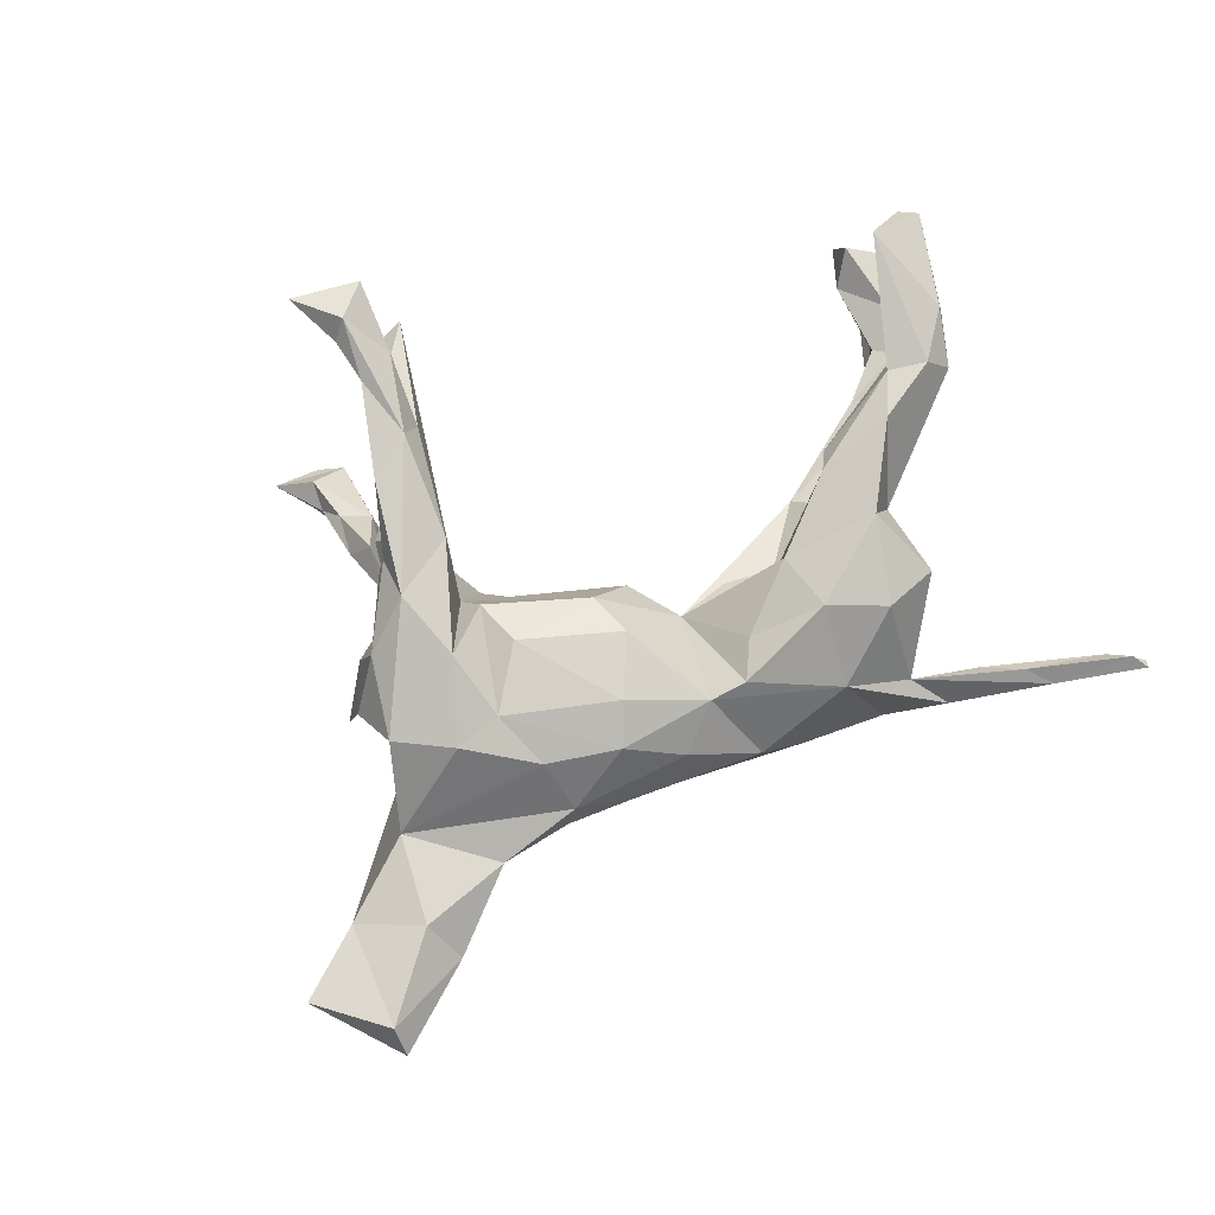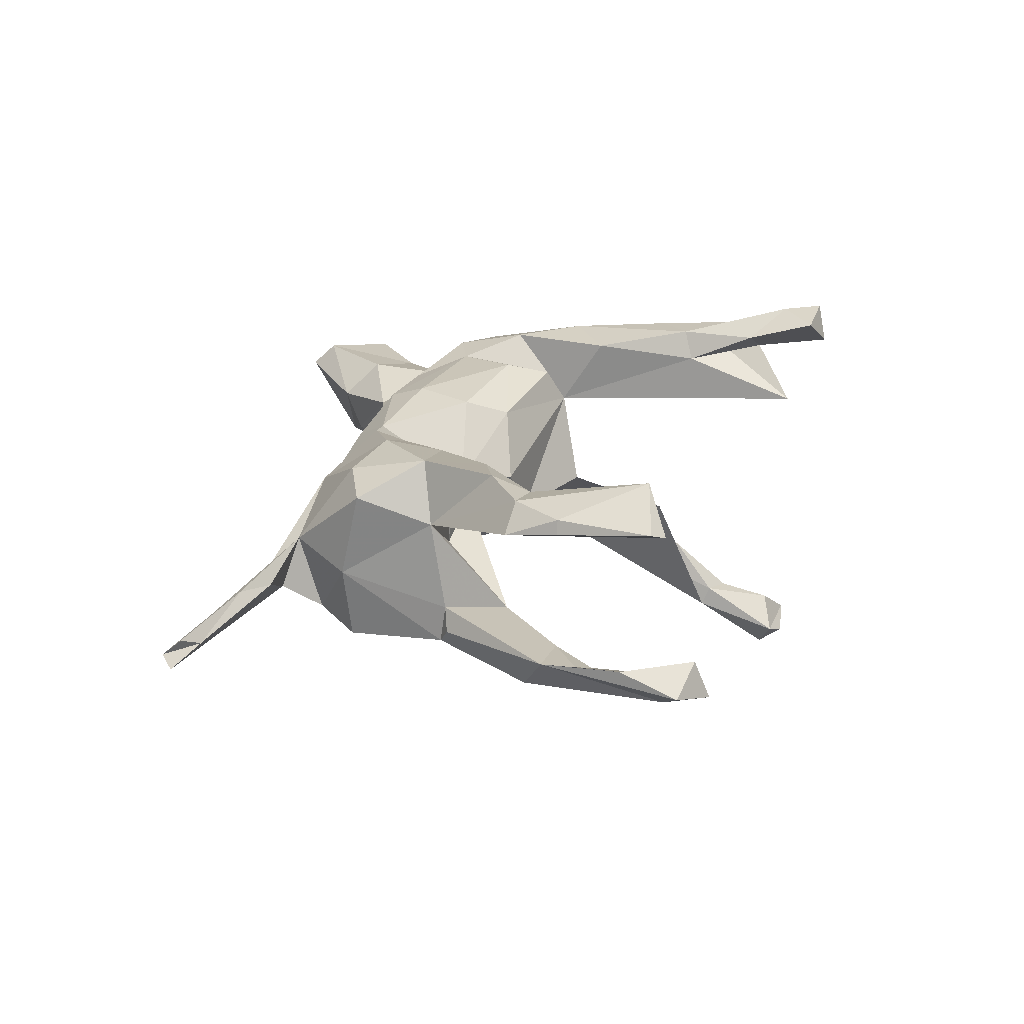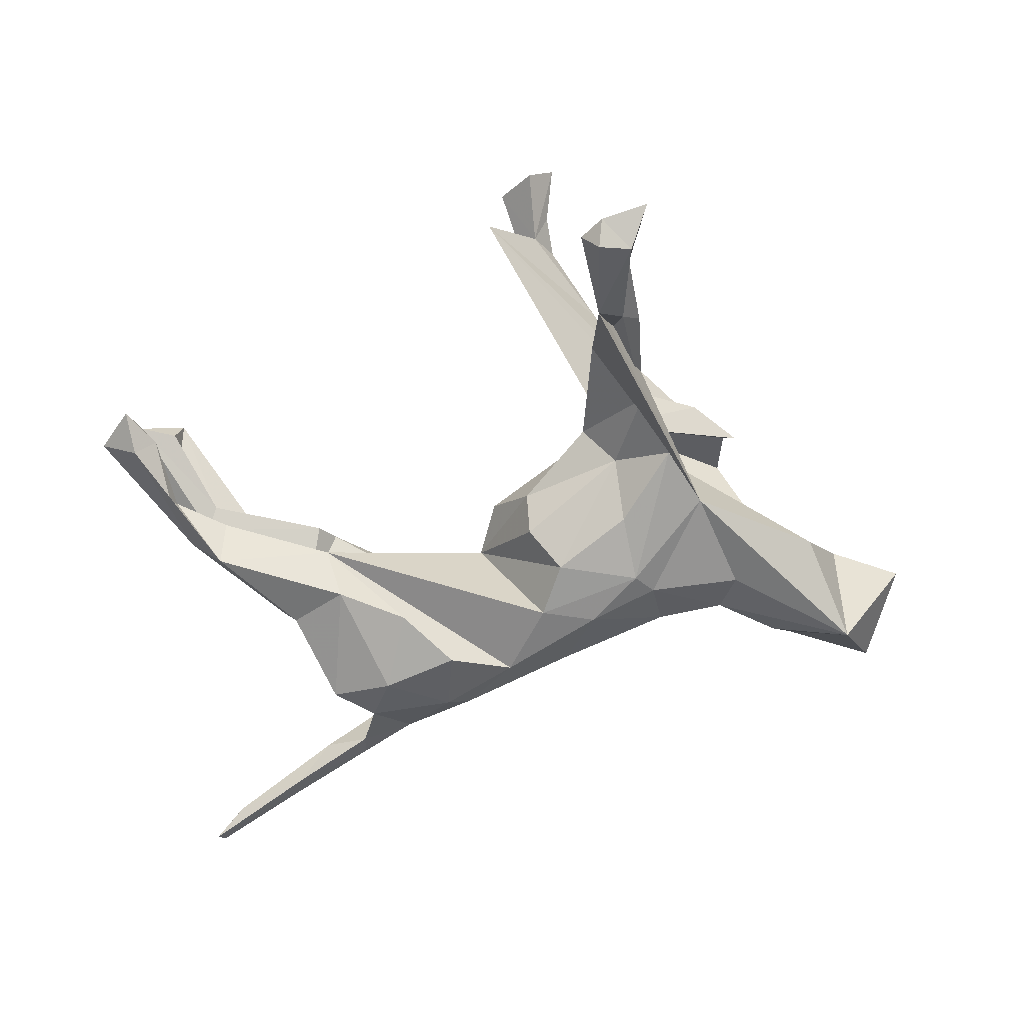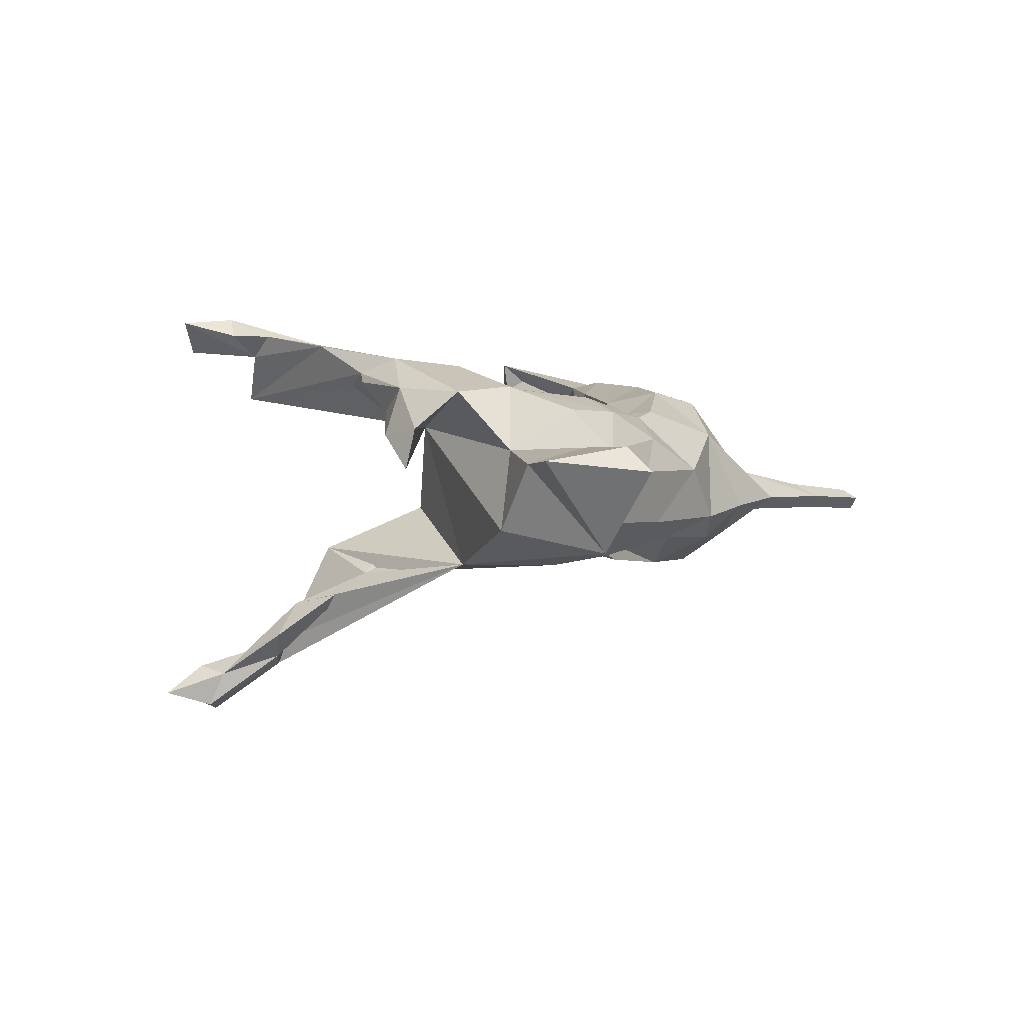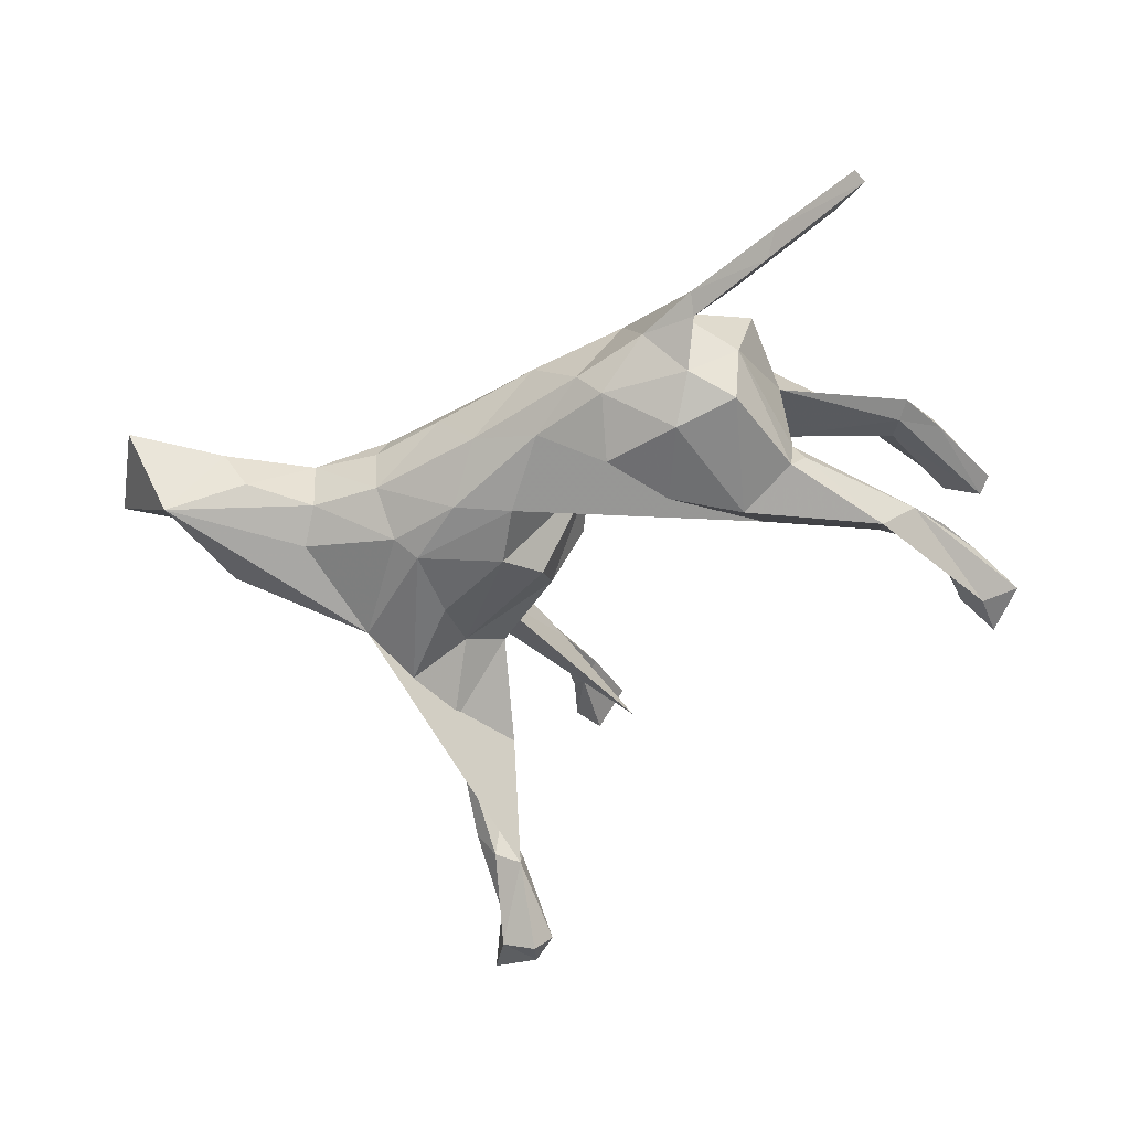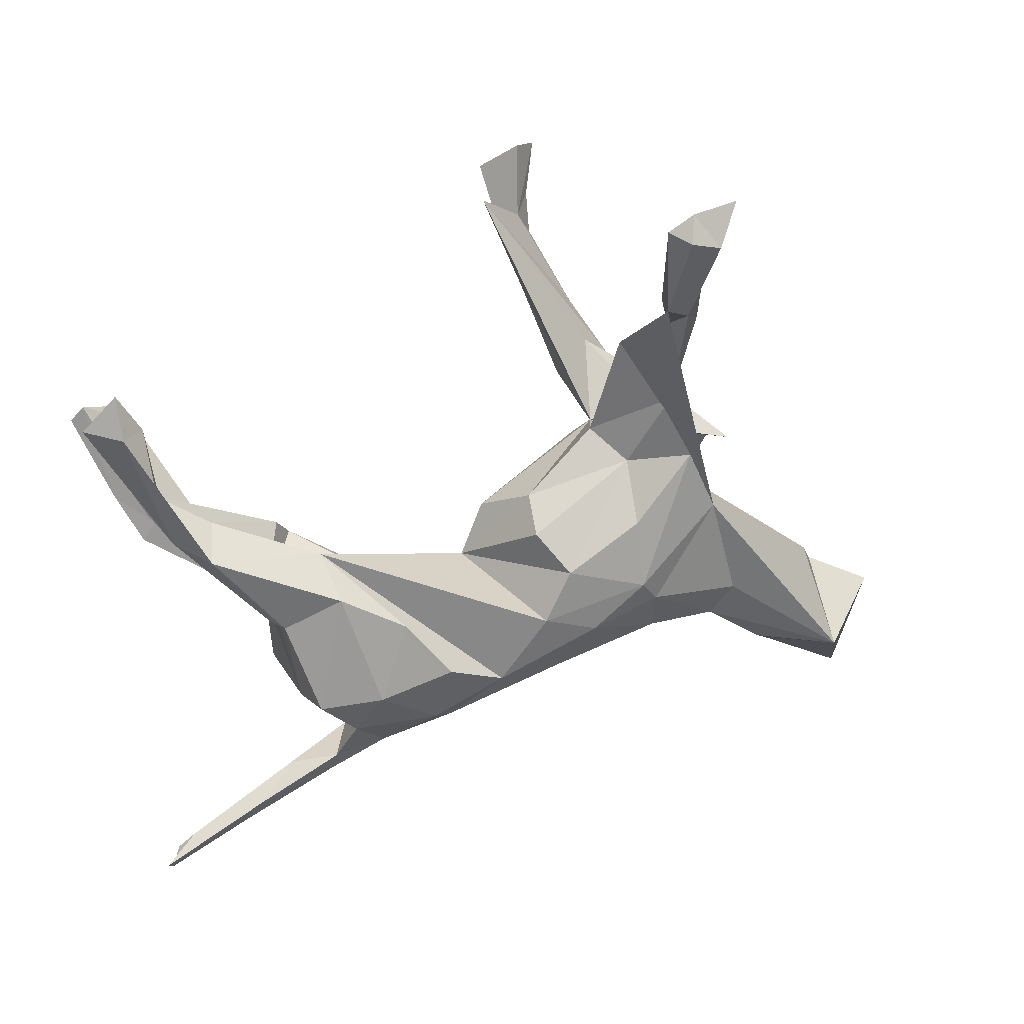
<metadata>
{"format":"obj","ext":"obj","renderer":"f3d","projection":"perspective","resolution":1024,"background":"white","views":[{"elev":77.5,"azim":-37.8,"up":"+Z"},{"elev":19.8,"azim":85.9,"up":"+Z"},{"elev":-76.6,"azim":-174.7,"up":"+Z"},{"elev":4.1,"azim":-76.8,"up":"+Z"},{"elev":-54.5,"azim":15.0,"up":"+Z"},{"elev":16.3,"azim":164.8,"up":"+Y"}]}
</metadata>
<code>
v 0.648 -0.4951 -0.083
v 0.5998 -0.4518 -0.06199
v 0.6375 -0.5066 -0.06236
v 0.6257 -0.48 -0.04614
v 0.4849 -0.4033 -0.07292
v 0.5076 -0.4395 -0.05181
v 0.3589 -0.3355 -0.06792
v 0.48 -0.3966 -0.02743
v 0.4299 -0.3518 -0.0373
v 0.3624 -0.3659 -0.0461
v 0.4086 -0.2367 -0.02679
v 0.3293 -0.3072 0.005107
v 0.3949 -0.2231 -0.1386
v 0.4326 -0.2101 0.1075
v 0.234 -0.264 0.07525
v 0.2754 -0.3188 -0.05626
v 0.4499 -0.08093 -0.1327
v 0.45 -0.09434 0.06592
v 0.3329 -0.2729 -0.1143
v 0.6189 0.06646 -0.1054
v 0.3479 -0.2166 0.1297
v 0.4727 -0.07186 -0.1094
v 0.6117 0.02852 0.1603
v 0.6818 0.08514 0.1536
v 0.3628 -0.03256 -0.1623
v 0.2979 -0.2086 -0.1605
v 0.5658 0.04601 -0.1597
v 0.6435 0.009775 0.1178
v 0.4556 -0.07314 -0.07342
v 0.687 0.08412 0.1319
v 0.696 0.1791 -0.08744
v 0.6252 0.04025 0.1095
v 0.5568 0.09608 -0.1018
v 0.1975 -0.2658 -0.1098
v 0.6375 0.1433 -0.1054
v 0.751 0.2593 -0.1114
v 0.6572 0.1163 -0.09495
v 0.6438 0.1522 -0.1298
v 0.4189 0.0233 0.1178
v 0.162 -0.2796 -0.06921
v 0.7504 0.2149 0.1502
v 0.5116 -0.001203 0.1673
v 0.1808 -0.1728 -0.1564
v 0.4097 -0.1017 0.16
v 0.5586 0.05493 0.1554
v 0.3933 -0.00257 0.1459
v 0.2698 -0.1598 0.151
v 0.08663 -0.2597 0.0183
v 0.6627 0.2224 0.2009
v 0.6086 0.07808 0.1281
v 0.7306 0.2392 0.1391
v 0.7007 0.2926 -0.07189
v 0.3841 0.03093 -0.1057
v 0.2569 -0.08578 -0.1606
v 0.6676 0.1849 0.1677
v 0.2761 -0.05945 0.07412
v 0.6924 0.2476 -0.1416
v 0.6722 0.218 0.1496
v 0.06288 -0.1642 0.1102
v 0.08068 -0.2136 -0.1006
v 0.2711 -0.06839 0.1311
v 0.1175 -0.1753 0.1196
v 0.2679 -0.05503 0.02502
v 0.2675 -0.05858 -0.03198
v 0.6593 0.2572 -0.1117
v 0.7006 0.3165 -0.1312
v 0.2111 -0.08114 0.05715
v 0.2009 -0.02627 0.009972
v 0.1624 -0.1264 0.1141
v -0.02258 -0.2123 -0.06734
v 0.1178 -0.02926 0.0266
v -0.008338 -0.202 0.0756
v -0.08311 -0.2044 0.02271
v 0.01214 -0.1081 -0.132
v -0.198 -0.1571 -0.05627
v -0.2006 -0.1696 0.02201
v -0.0816 -0.1439 0.1238
v -0.07551 -0.1317 -0.1221
v -0.1562 -0.05962 -0.1321
v 0.02552 -0.0153 0.1395
v 0.02326 0.03538 -0.1071
v 0.08471 0.05843 0.01772
v 0.02051 0.05695 0.1172
v -0.04095 -0.09184 0.1469
v 0.02287 0.08968 -0.05849
v -0.1115 0.06734 0.1675
v -0.02544 -0.02504 -0.1415
v -0.1836 -0.0939 0.13
v -0.3081 -0.1601 0.04117
v -0.186 -0.09023 -0.1113
v -0.1949 -0.005195 0.1619
v -0.4024 -0.2044 -0.03495
v -0.1816 -0.1633 0.06262
v -0.1386 0.1458 -0.0873
v -0.1434 0.04902 -0.1323
v -0.307 -0.1468 -0.04984
v -0.1167 0.1405 0.15
v -0.4369 -0.23 0.02343
v -0.336 -0.09369 -0.08041
v -0.08684 0.1938 -0.04407
v -0.2801 0.0681 -0.1224
v -0.5806 -0.2941 0.04886
v -0.5716 -0.2559 0.08509
v -0.4495 -0.1684 0.07786
v -0.4008 -0.04038 0.07038
v -0.647 -0.1503 0.06603
v -0.1953 0.09603 0.2011
v -0.191 0.2623 -0.1495
v -0.2674 -0.007684 0.1684
v -0.5301 -0.2162 -0.07634
v -0.1313 0.1728 0.09657
v -0.2307 0.1626 -0.14
v -0.1014 0.2364 0.2028
v -0.5318 -0.09834 0.05558
v -0.4766 -0.04396 -0.04977
v -0.2022 0.2053 0.214
v -0.3367 0.06014 0.1608
v -0.114 0.3531 -0.1149
v -0.1421 0.2984 0.1669
v -0.2194 0.2164 0.1253
v -0.2838 0.1728 0.166
v -0.03447 0.3924 0.194
v -0.2973 0.194 0.08882
v -0.3623 0.1403 0.03685
v -0.3469 0.1296 0.101
v -0.202 0.2621 0.1741
v -0.1891 0.2685 0.189
v -0.06021 0.3849 0.2374
v -0.1246 0.4419 -0.3186
v -0.03322 0.5151 0.2171
v -0.1333 0.3565 0.2345
v 0.04806 0.5534 0.1401
v -0.05226 0.4571 0.2092
v -0.1635 0.3959 -0.2082
v -0.004667 0.4925 0.2386
v -0.1653 0.4891 -0.2952
v -0.1055 0.5722 -0.3686
v -0.1924 0.4185 -0.2606
v -0.1641 0.4299 -0.3005
v -0.1249 0.4552 -0.2882
v -0.06389 0.4791 0.2527
v 0.02126 0.5943 0.2665
v -0.1825 0.5482 -0.3873
v -0.1318 0.5577 -0.402
v -0.05862 0.5459 0.2547
v -0.1636 0.5708 -0.3226
v -0.14 0.5998 -0.3834
v -0.1796 0.5244 -0.3326
v -0.03312 0.5591 0.2832
v -0.07599 0.6306 0.2769
v -0.03343 0.6327 0.2251
v -0.2139 0.6147 -0.3646
f 55 49 58
f 51 58 49
f 46 45 39
f 50 39 45
f 18 46 39
f 47 61 69
f 71 69 61
f 84 77 59
f 72 59 77
f 80 84 59
f 91 77 84
f 88 77 91
f 109 88 91
f 93 77 88
f 105 88 109
f 107 109 91
f 107 91 97
f 86 97 91
f 111 107 97
f 21 14 44
f 18 44 14
f 47 21 44
f 12 14 21
f 42 44 18
f 23 42 18
f 46 44 42
f 11 18 14
f 47 15 21
f 12 21 15
f 62 15 47
f 61 47 44
f 49 24 41
f 30 41 24
f 51 49 41
f 23 24 49
f 50 49 55
f 50 55 58
f 46 42 45
f 23 45 42
f 61 44 46
f 62 47 69
f 59 15 62
f 71 62 69
f 56 61 46
f 86 91 84
f 80 86 84
f 83 86 80
f 117 109 107
f 117 105 109
f 111 105 117
f 57 20 27
f 22 27 20
f 31 37 20
f 33 20 37
f 36 31 20
f 35 37 31
f 57 36 20
f 52 31 36
f 26 19 34
f 16 34 19
f 43 26 34
f 13 19 26
f 11 19 13
f 25 13 26
f 25 17 13
f 11 13 17
f 79 101 112
f 108 112 101
f 134 108 101
f 94 112 108
f 94 108 100
f 118 100 108
f 95 112 94
f 90 101 79
f 95 79 112
f 95 87 79
f 74 79 87
f 94 87 95
f 101 100 118
f 129 101 118
f 52 66 65
f 57 65 66
f 31 52 65
f 36 66 52
f 36 57 66
f 38 65 57
f 27 17 25
f 53 27 25
f 27 38 57
f 35 65 38
f 54 26 43
f 53 54 43
f 25 26 54
f 53 25 54
f 22 17 27
f 29 17 22
f 138 139 108
f 118 108 139
f 148 139 138
f 134 138 108
f 136 138 134
f 140 134 101
f 7 5 10
f 6 10 5
f 16 7 10
f 9 5 7
f 2 5 9
f 12 9 7
f 1 6 5
f 12 10 6
f 1 5 2
f 8 2 9
f 126 121 127
f 116 127 121
f 119 126 127
f 120 121 126
f 117 107 116
f 113 116 107
f 121 117 116
f 128 113 122
f 111 122 113
f 135 128 122
f 116 113 128
f 107 111 113
f 132 122 111
f 131 116 128
f 131 127 116
f 125 117 121
f 130 135 122
f 149 128 135
f 142 149 135
f 141 128 149
f 145 141 149
f 131 128 141
f 130 131 141
f 130 132 131
f 127 131 132
f 133 132 130
f 122 132 133
f 145 130 141
f 119 127 132
f 142 135 130
f 151 142 130
f 150 149 142
f 150 145 149
f 150 130 145
f 151 130 150
f 142 151 150
f 3 6 1
f 3 1 2
f 4 6 3
f 4 3 2
f 106 114 110
f 115 110 114
f 101 115 111
f 105 111 115
f 100 101 111
f 101 110 115
f 14 12 11
f 19 11 12
f 99 110 101
f 124 111 125
f 117 125 111
f 123 124 125
f 123 111 124
f 121 123 125
f 111 123 120
f 121 120 123
f 119 111 120
f 104 105 114
f 115 114 105
f 102 106 110
f 98 102 110
f 103 106 102
f 102 98 103
f 104 103 98
f 92 98 110
f 89 98 92
f 96 89 92
f 104 98 89
f 83 111 97
f 89 76 93
f 73 93 76
f 105 89 93
f 75 76 89
f 73 76 75
f 96 75 89
f 111 83 82
f 71 82 83
f 85 111 82
f 72 93 73
f 48 72 73
f 77 93 72
f 73 75 70
f 78 70 75
f 48 73 70
f 59 72 48
f 40 48 70
f 71 67 68
f 63 68 67
f 64 71 68
f 61 67 71
f 56 63 67
f 64 68 63
f 114 106 103
f 35 38 27
f 35 33 37
f 53 20 33
f 27 33 35
f 29 22 20
f 53 29 20
f 27 53 33
f 60 43 34
f 65 35 31
f 18 29 53
f 40 60 34
f 53 43 60
f 114 103 104
f 89 105 104
f 83 97 86
f 71 80 59
f 105 93 88
f 71 83 80
f 62 71 59
f 28 23 18
f 39 32 18
f 28 18 32
f 50 32 39
f 24 23 28
f 32 51 30
f 41 30 51
f 28 32 30
f 50 51 32
f 30 24 28
f 140 136 134
f 148 138 136
f 146 136 140
f 129 140 101
f 129 118 139
f 11 17 29
f 18 11 29
f 8 4 2
f 8 6 4
f 12 6 8
f 12 8 9
f 15 10 12
f 15 16 10
f 40 16 15
f 48 40 15
f 59 48 15
f 56 46 18
f 64 56 18
f 53 64 18
f 63 56 64
f 61 56 67
f 137 140 129
f 137 146 140
f 148 136 146
f 143 139 148
f 152 148 146
f 152 146 137
f 143 129 139
f 144 129 143
f 144 137 129
f 148 152 143
f 147 143 152
f 144 143 147
f 137 147 152
f 144 147 137
f 110 96 92
f 99 96 110
f 94 100 85
f 111 85 100
f 81 94 85
f 71 85 82
f 90 75 96
f 78 75 90
f 99 90 96
f 81 85 71
f 64 53 71
f 74 71 53
f 70 60 40
f 78 60 70
f 16 40 34
f 7 16 19
f 7 19 12
f 50 58 51
f 49 50 45
f 23 49 45
f 90 99 101
f 78 90 79
f 81 87 94
f 74 78 79
f 71 87 81
f 60 78 74
f 74 87 71
f 60 74 53
f 122 133 130
f 111 119 132
f 126 119 120

</code>
